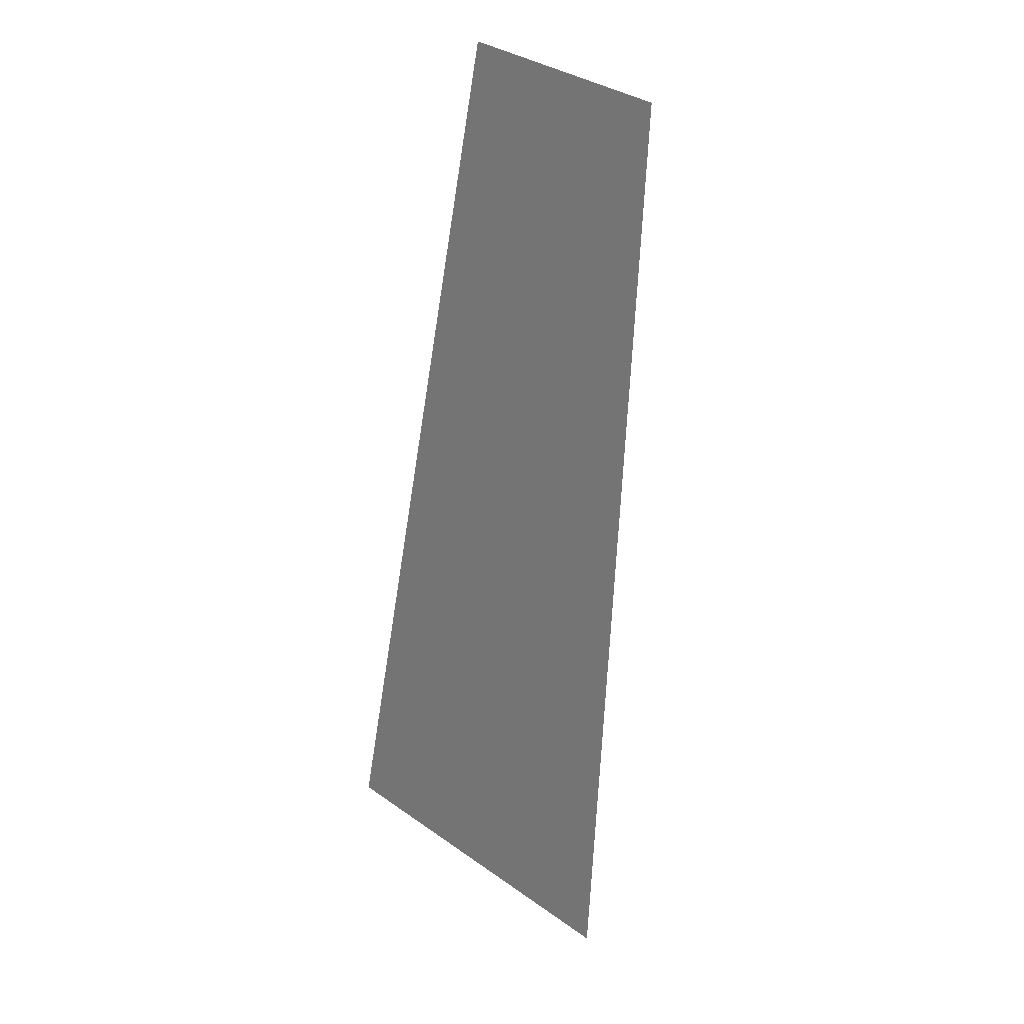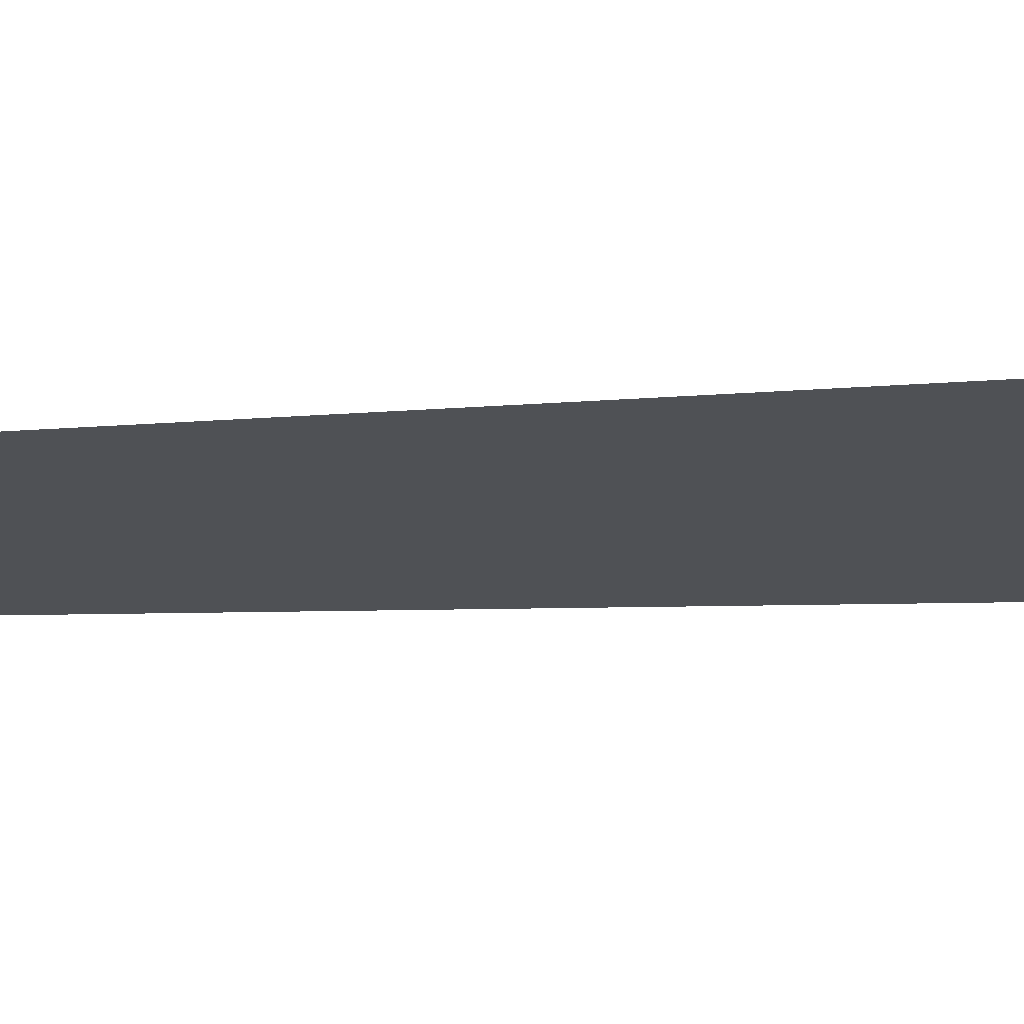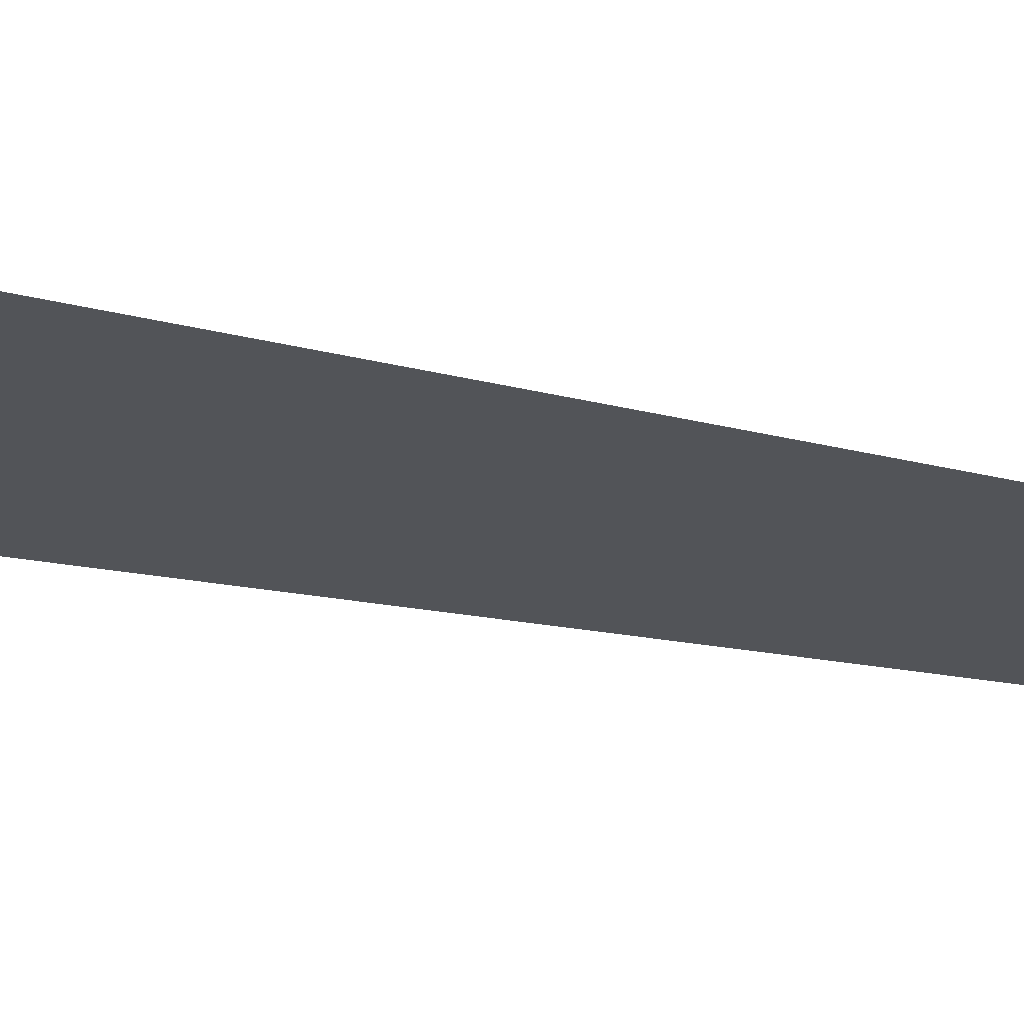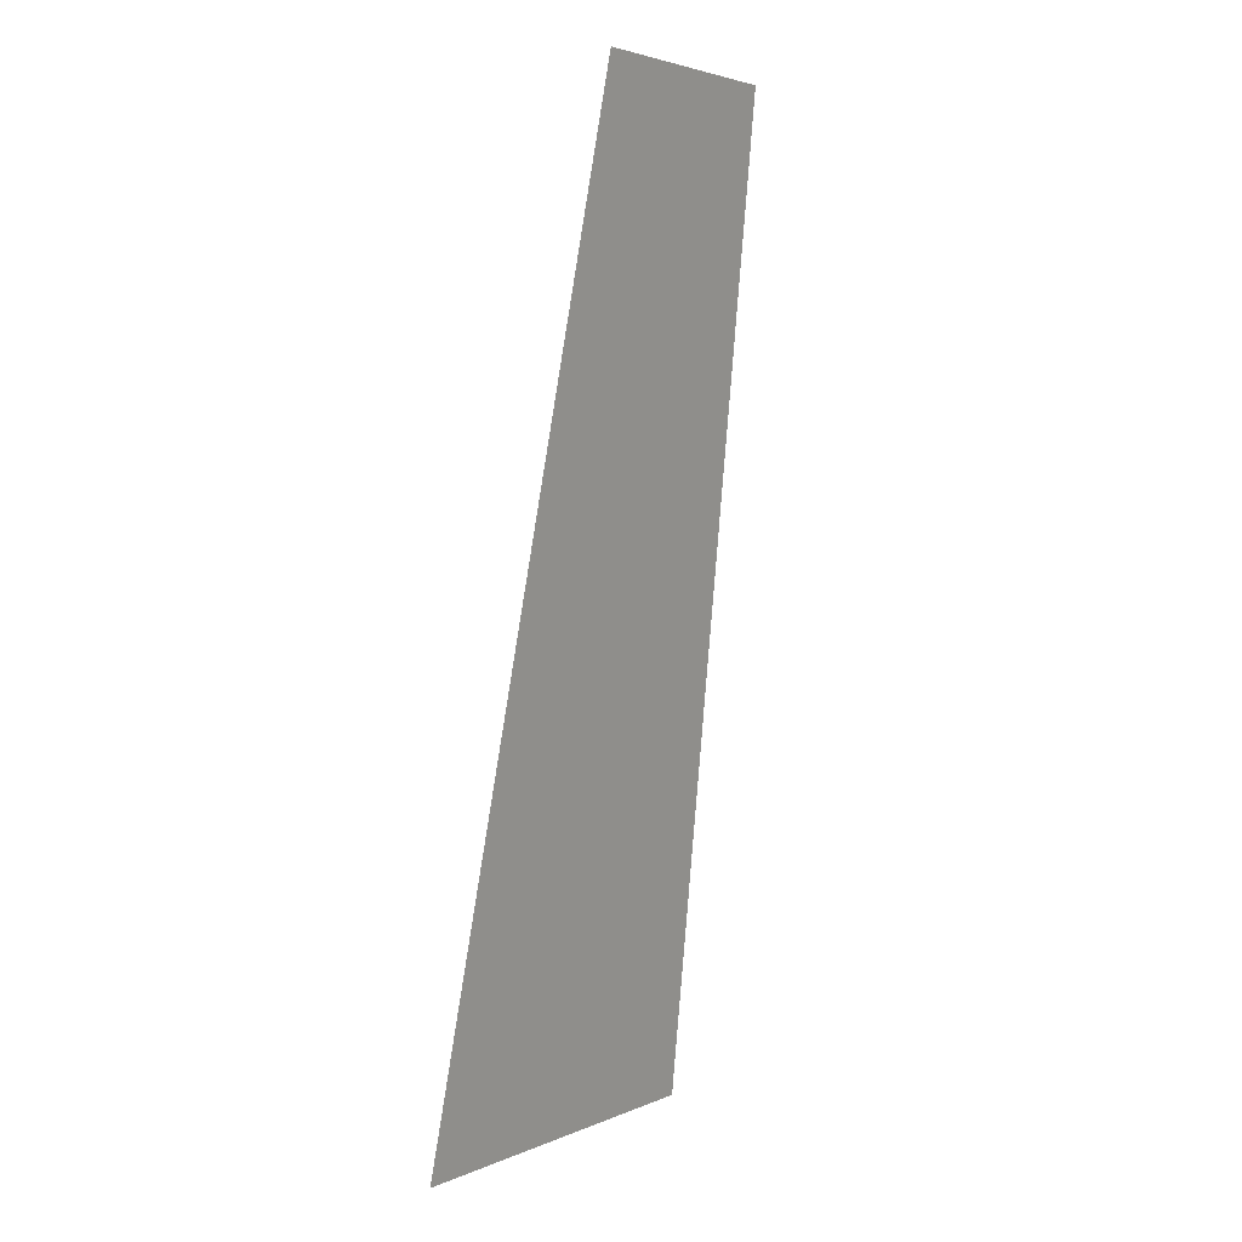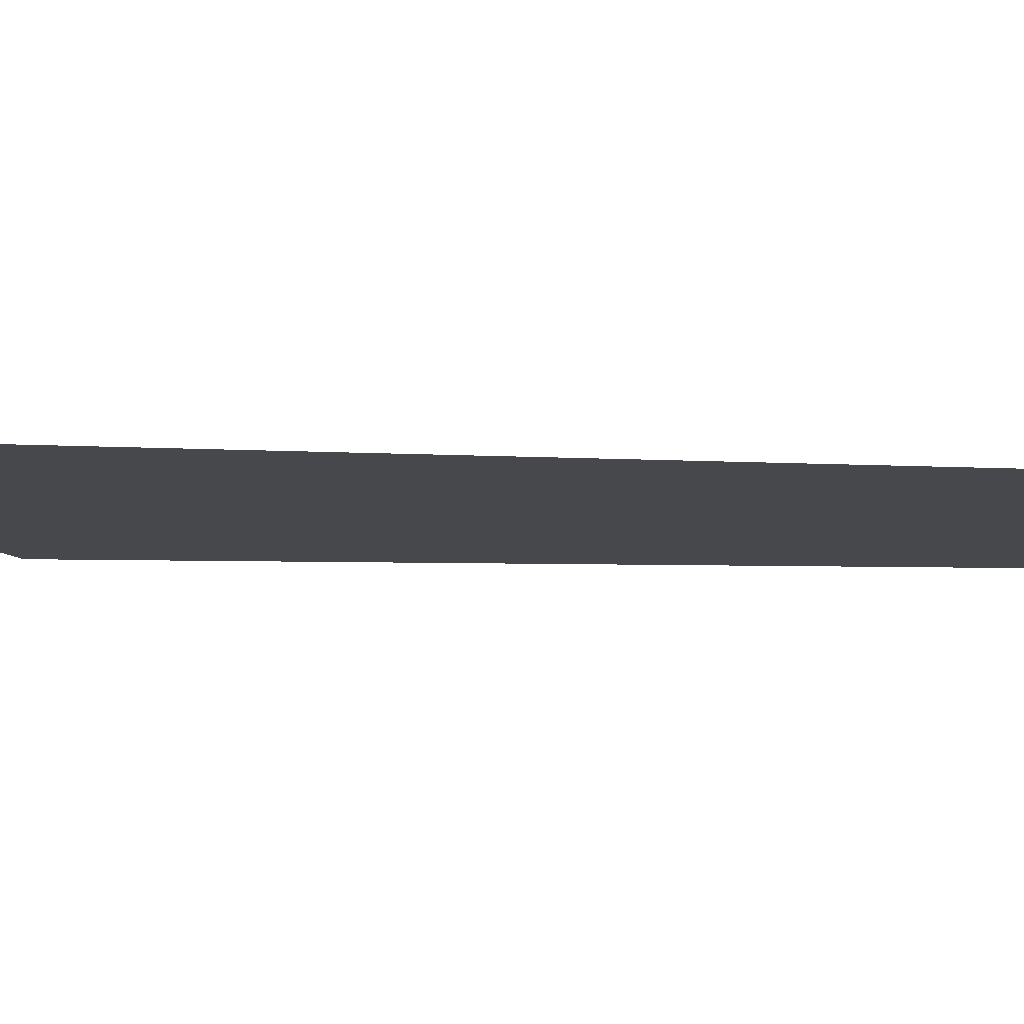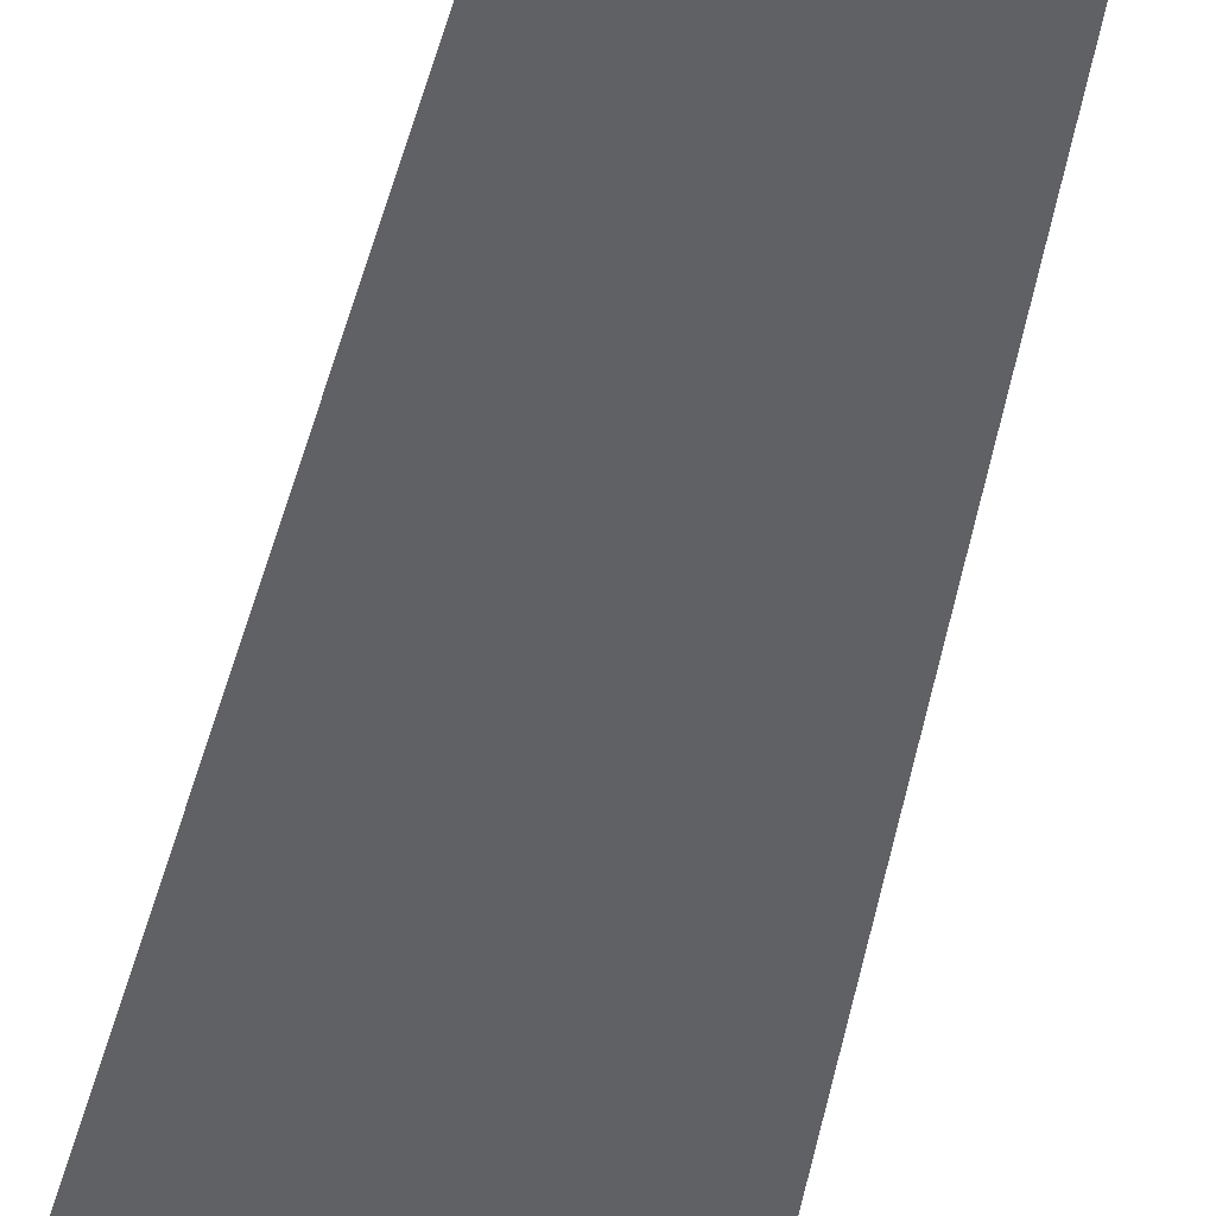
<metadata>
{"format":"obj","ext":"obj","renderer":"f3d","projection":"perspective","resolution":1024,"background":"white","views":[{"elev":35.6,"azim":-137.1,"up":"+Z"},{"elev":-22.2,"azim":74.0,"up":"+Y"},{"elev":-23.5,"azim":-93.0,"up":"+Y"},{"elev":3.4,"azim":-54.2,"up":"+Z"},{"elev":-13.5,"azim":-56.9,"up":"+Y"},{"elev":-58.0,"azim":-12.7,"up":"+Y"}]}
</metadata>
<code>
o mesh128/mesh128-geometry#mesh128-geometry
v -0.4469 -0.1039 0.1346
v -0.4484 -0.1046 0.1396
v -0.4488 -0.1039 0.1346
v -0.4473 -0.1046 0.1396
f 1 2 3
f 2 1 4
f 3 2 1
f 4 1 2

</code>
